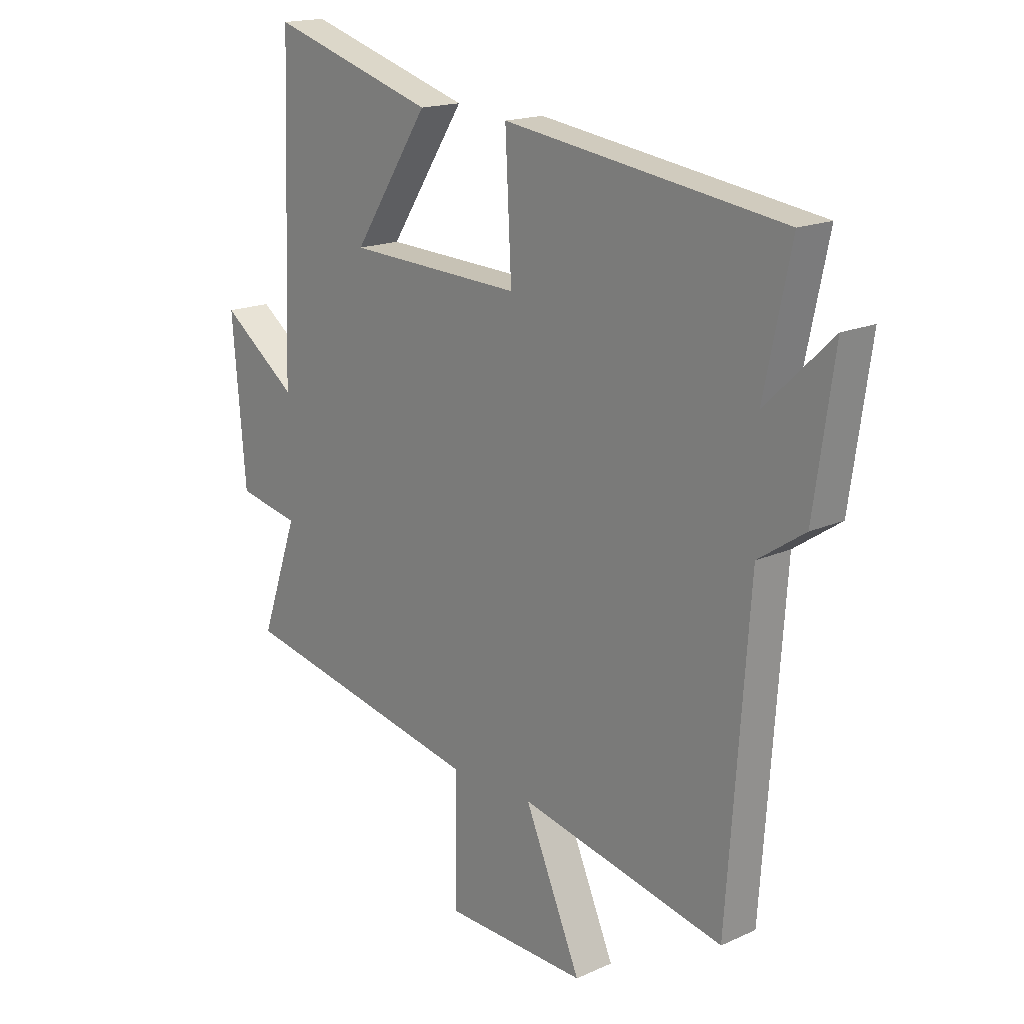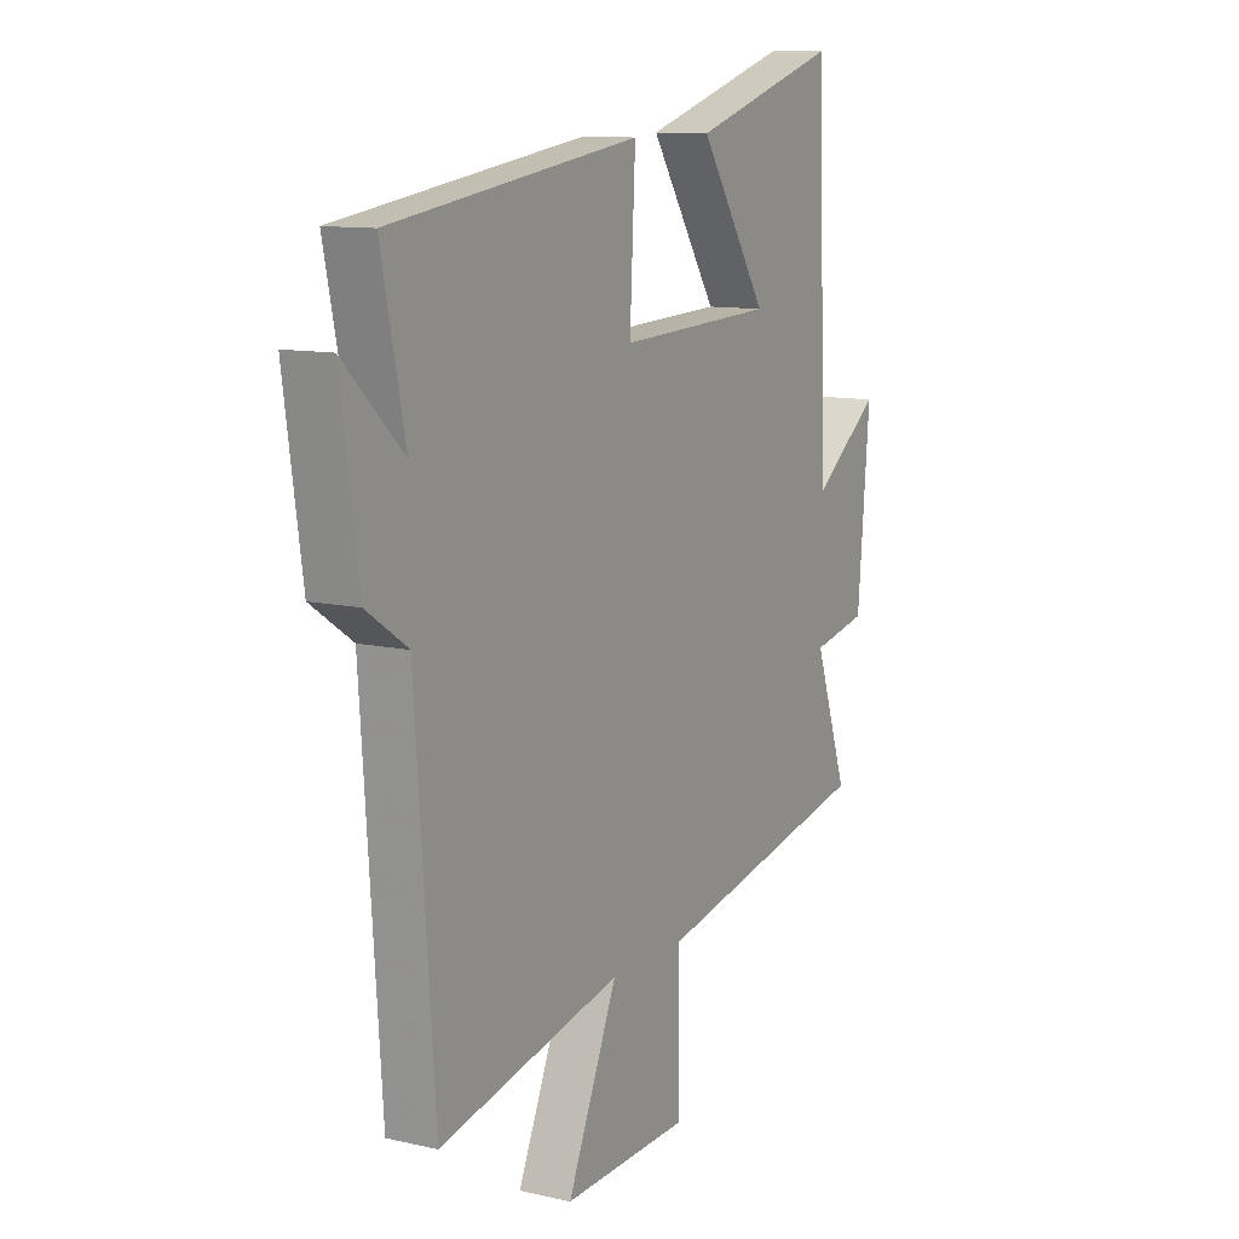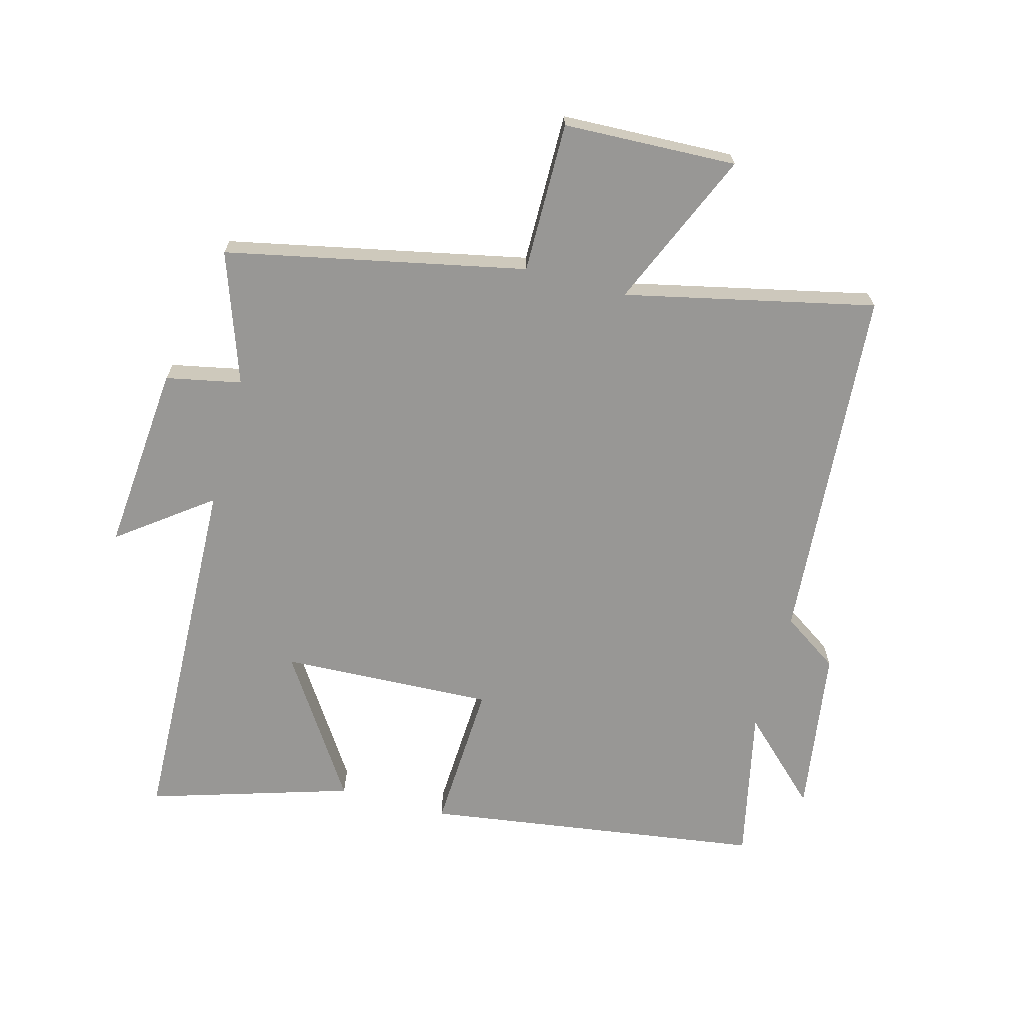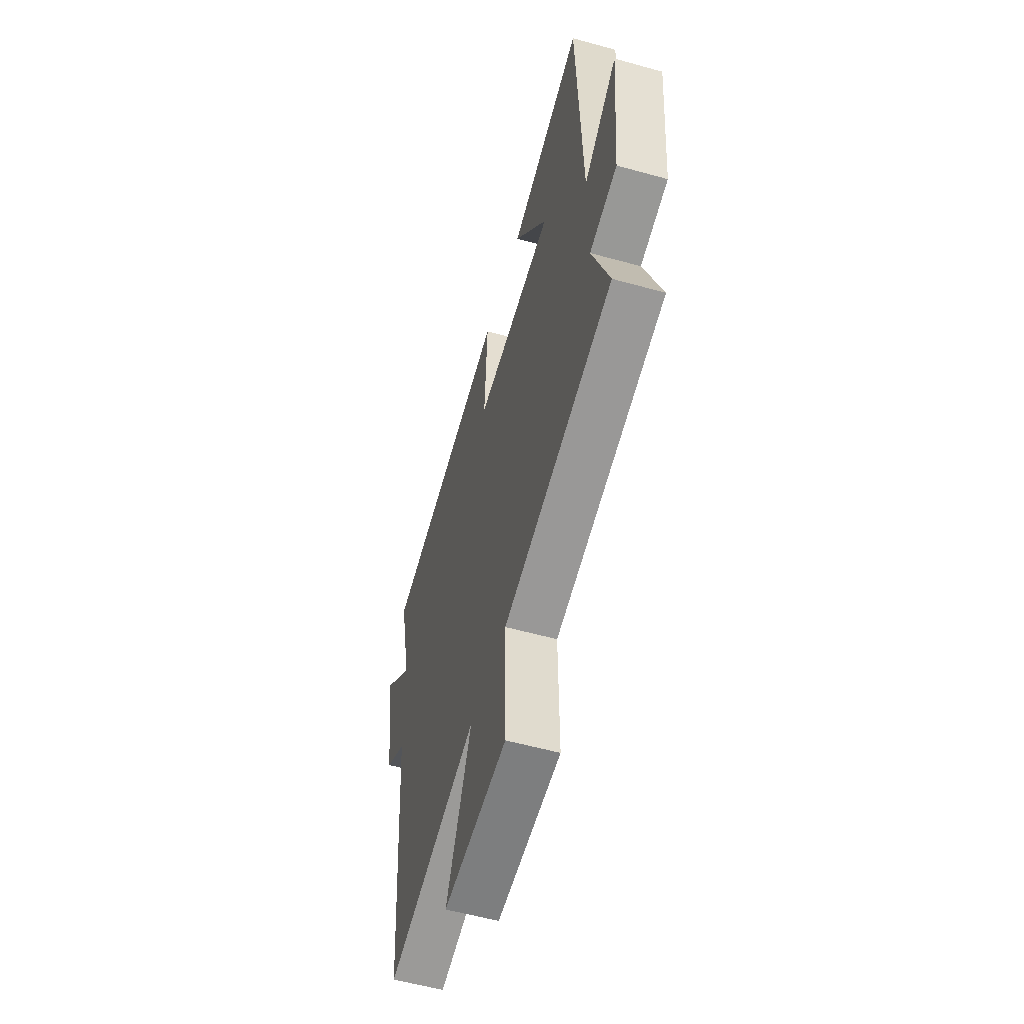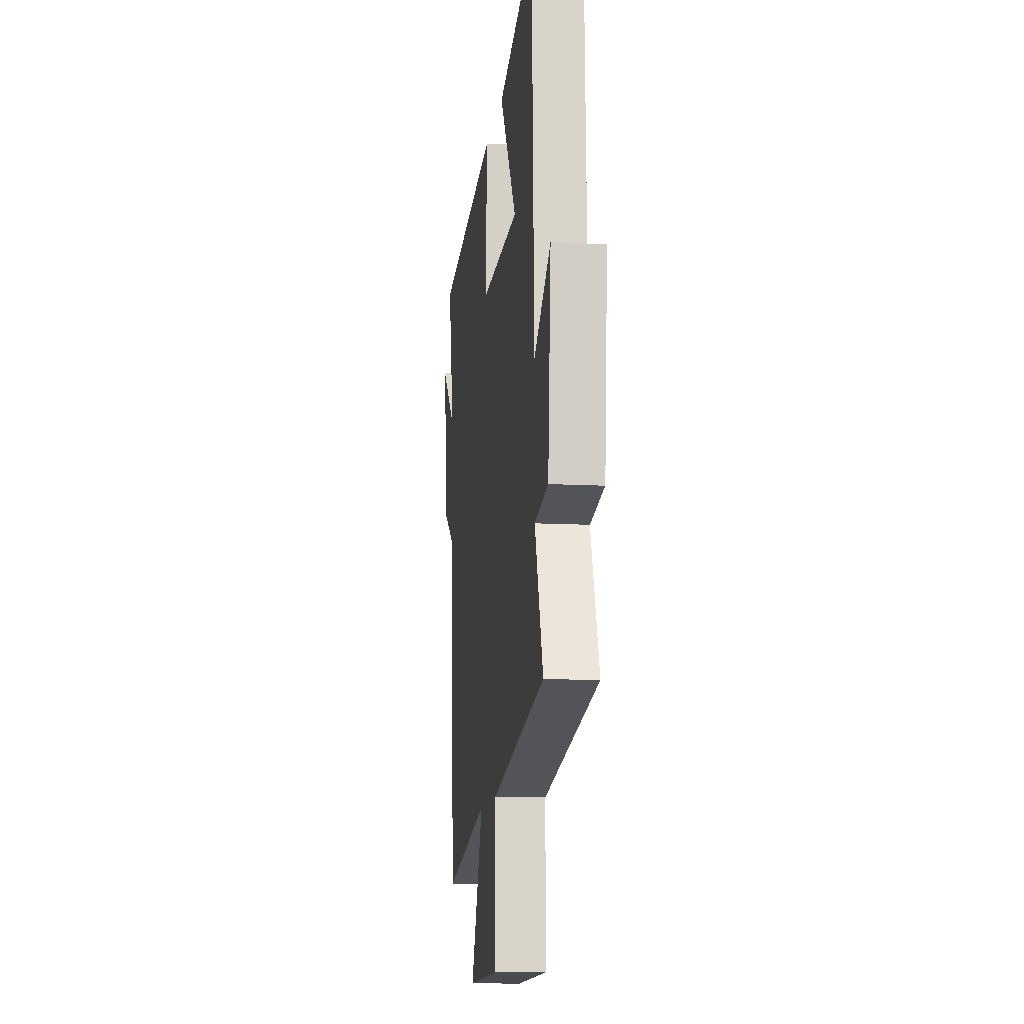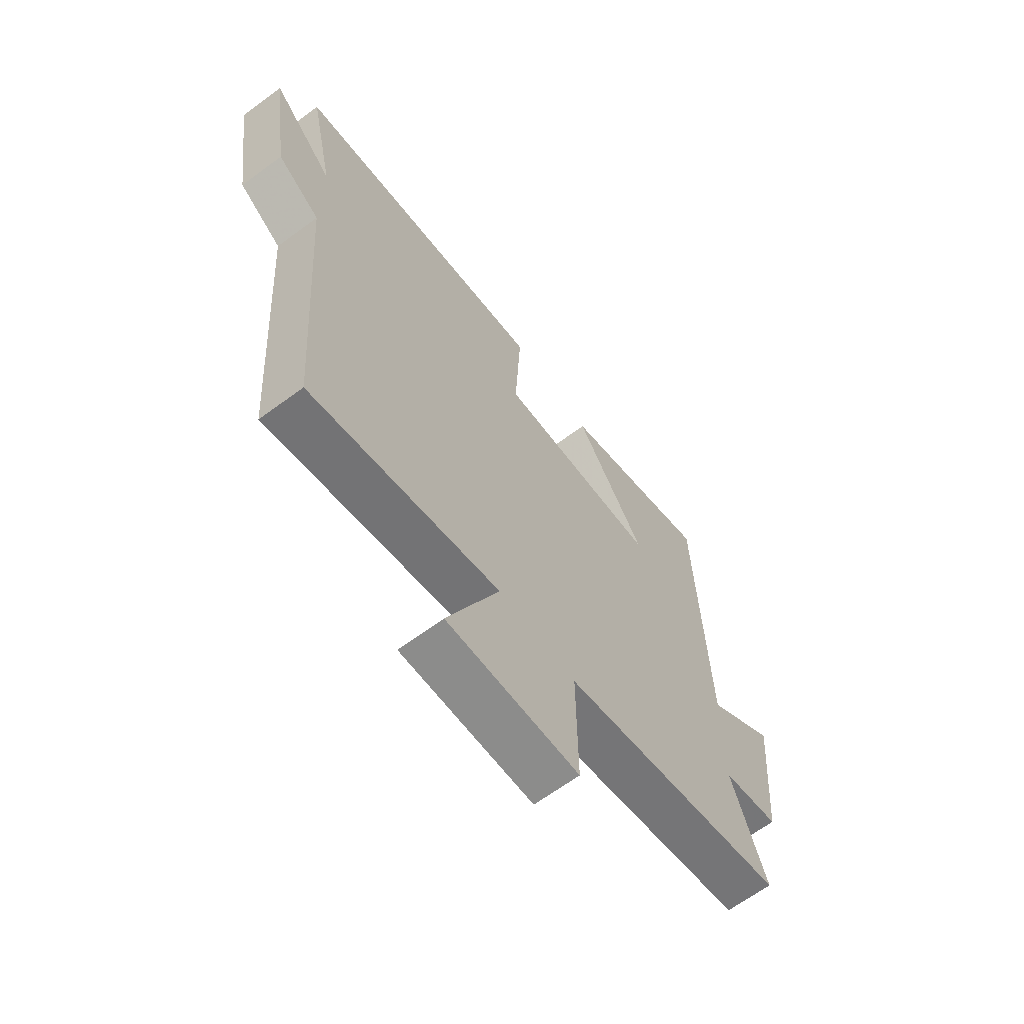
<metadata>
{"format":"obj","ext":"obj","renderer":"f3d","projection":"perspective","resolution":1024,"background":"white","views":[{"elev":17.0,"azim":-132.1,"up":"+Z"},{"elev":11.0,"azim":-60.6,"up":"+Z"},{"elev":-68.2,"azim":165.0,"up":"+Y"},{"elev":-57.2,"azim":73.9,"up":"+Z"},{"elev":-12.0,"azim":82.6,"up":"+Z"},{"elev":-65.6,"azim":-53.4,"up":"+Z"}]}
</metadata>
<code>
v -0.459 0.07 -0.587
v -0.5 0.07 -0.019
v -0.589 0.07 0.041
v -0.627 0.07 0.305
v -0.5 0.07 0.183
v -0.551 0.07 0.424
v -0.016 0.07 0.5
v -0.028 0.07 0.263
v 0.308 0.07 0.277
v 0.162 0.07 0.5
v 0.48 0.07 0.597
v 0.5 0.07 0.019
v 0.645 0.07 0.127
v 0.619 0.07 -0.171
v 0.5 0.07 -0.195
v 0.572 0.07 -0.402
v 0.099 0.07 -0.5
v 0.101 0.07 -0.739
v -0.173 0.07 -0.749
v -0.065 0.07 -0.5
v -0.459 0 -0.587
v -0.5 0 -0.019
v -0.589 0 0.041
v -0.627 0 0.305
v -0.5 0 0.183
v -0.551 0 0.424
v -0.016 0 0.5
v -0.028 0 0.263
v 0.308 0 0.277
v 0.162 0 0.5
v 0.48 0 0.597
v 0.5 0 0.019
v 0.645 0 0.127
v 0.619 0 -0.171
v 0.5 0 -0.195
v 0.572 0 -0.402
v 0.099 0 -0.5
v 0.101 0 -0.739
v -0.173 0 -0.749
v -0.065 0 -0.5
f 17 18 19 20
f 15 16 17 20
f 15 20 1 2
f 12 13 14 15
f 9 10 11 12
f 15 2 3
f 12 15 3
f 9 12 3
f 8 9 3
f 5 6 7 8
f 3 4 5
f 3 5 8
f 40 39 38 37
f 40 37 36 35
f 22 21 40 35
f 35 34 33 32
f 32 31 30 29
f 23 22 35
f 23 35 32
f 23 32 29
f 23 29 28
f 28 27 26 25
f 25 24 23
f 28 25 23
f 1 21 22 2
f 2 22 23 3
f 3 23 24 4
f 4 24 25 5
f 5 25 26 6
f 6 26 27 7
f 7 27 28 8
f 8 28 29 9
f 9 29 30 10
f 10 30 31 11
f 11 31 32 12
f 12 32 33 13
f 13 33 34 14
f 14 34 35 15
f 15 35 36 16
f 16 36 37 17
f 17 37 38 18
f 18 38 39 19
f 19 39 40 20
f 20 40 21 1

</code>
